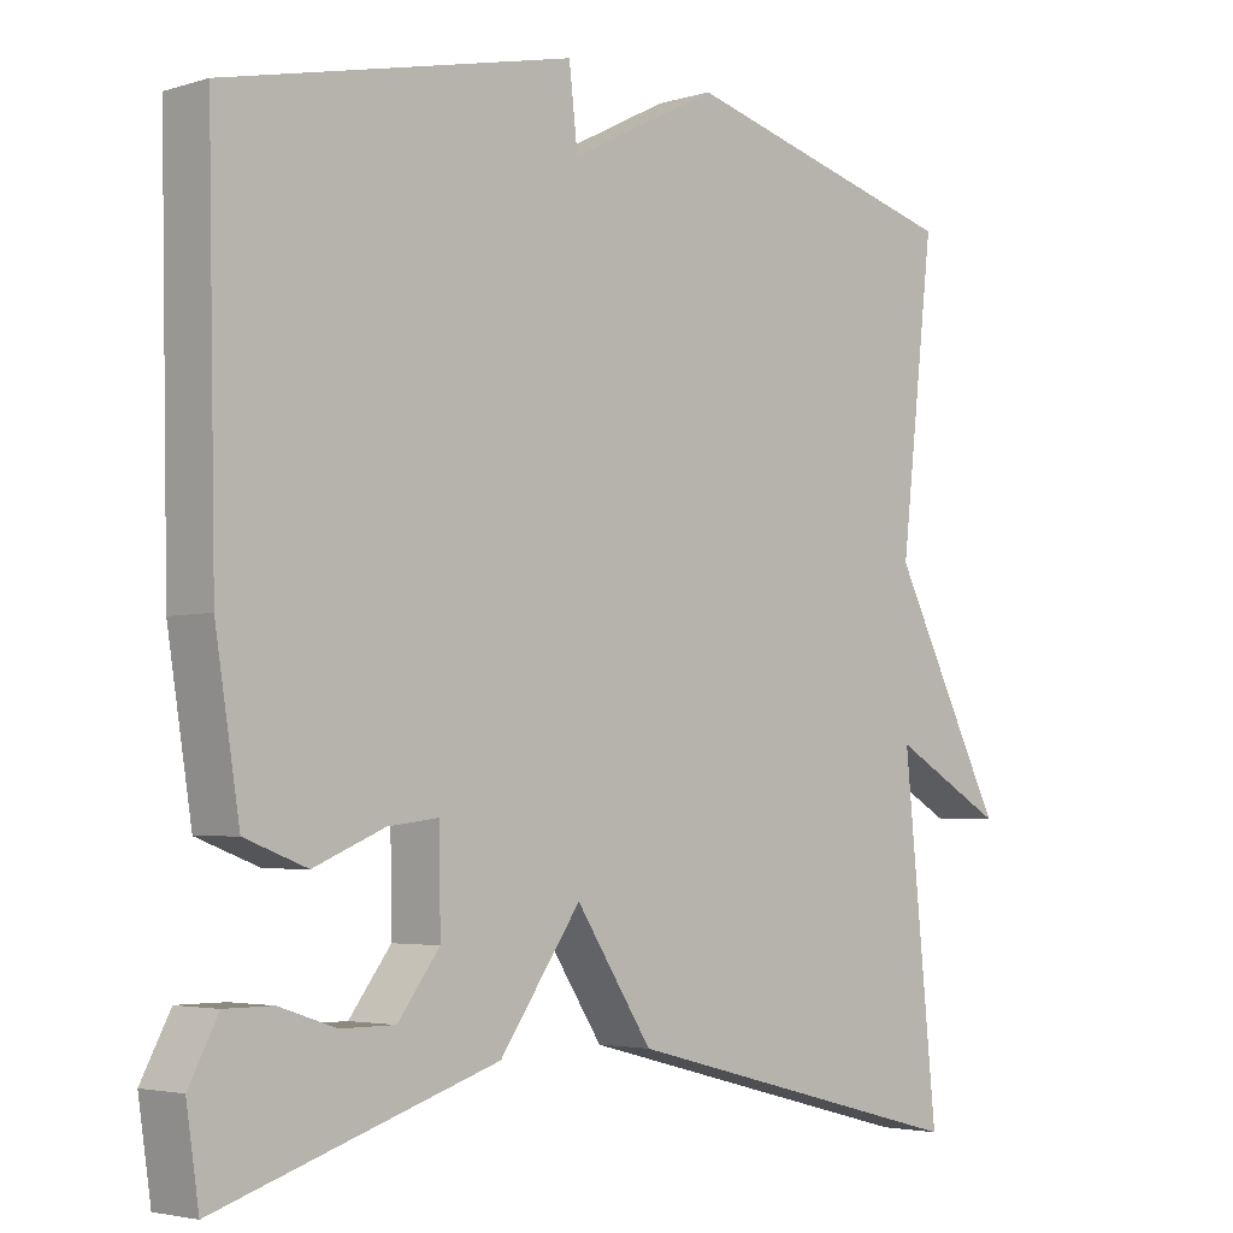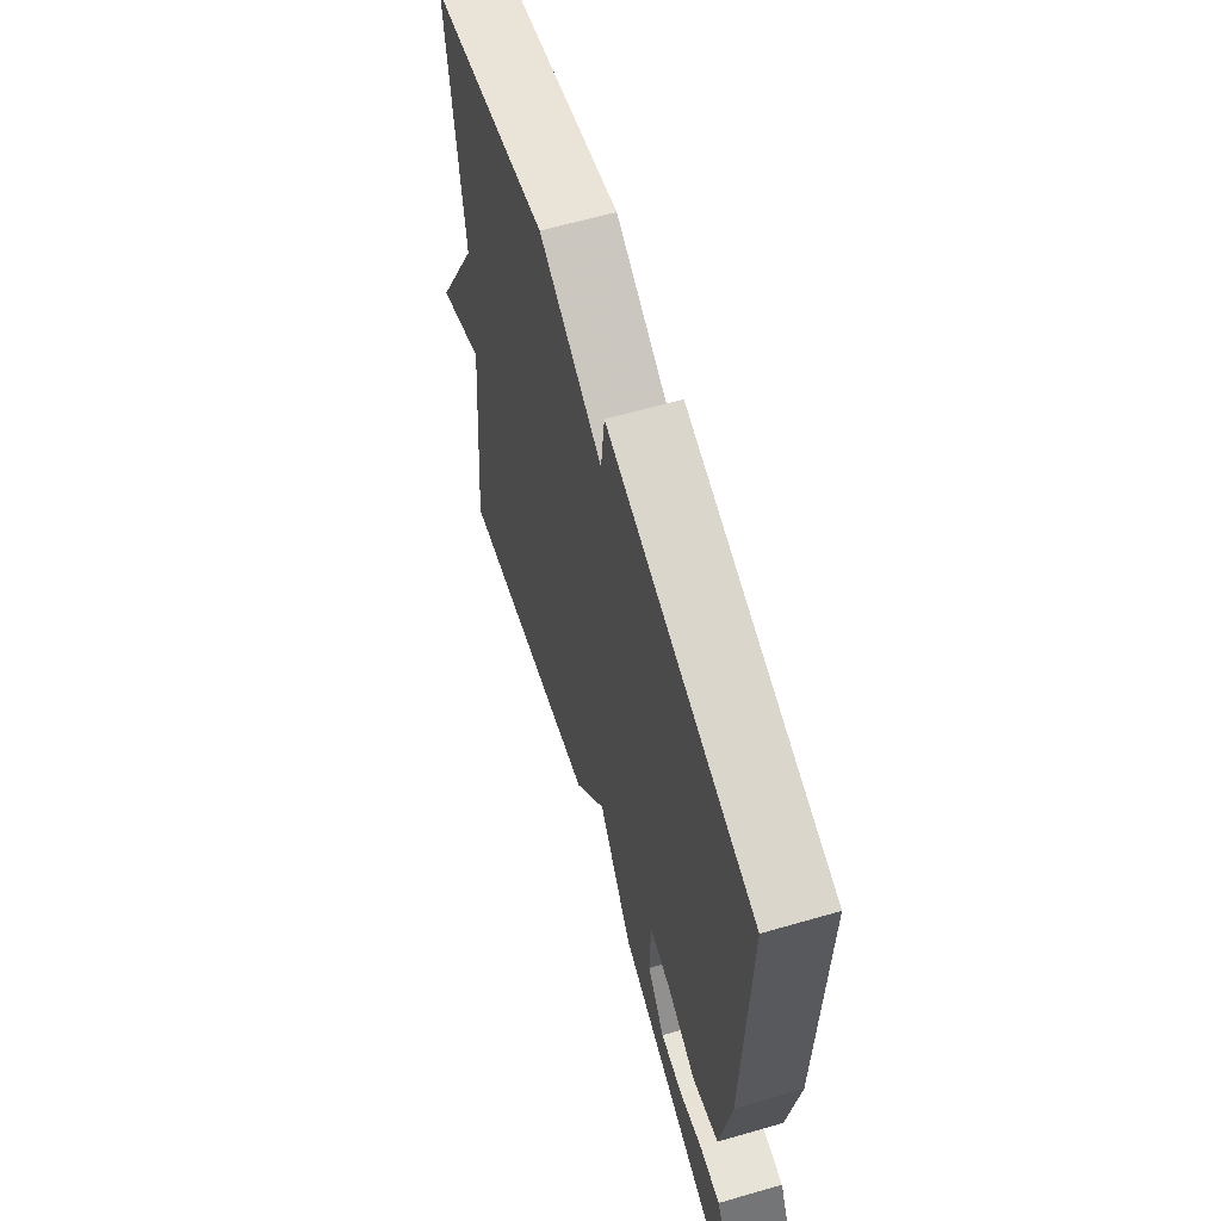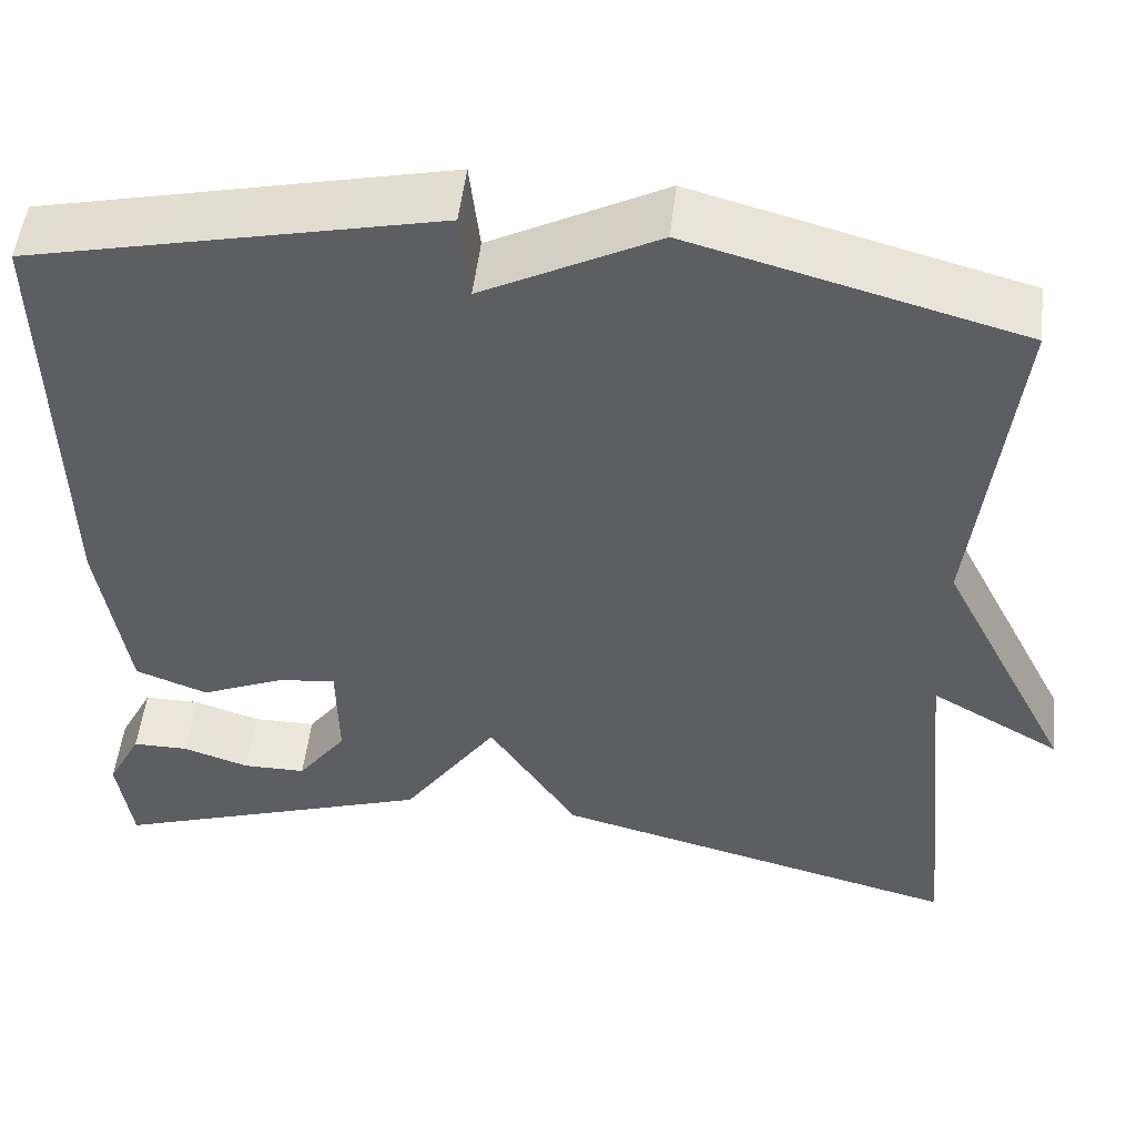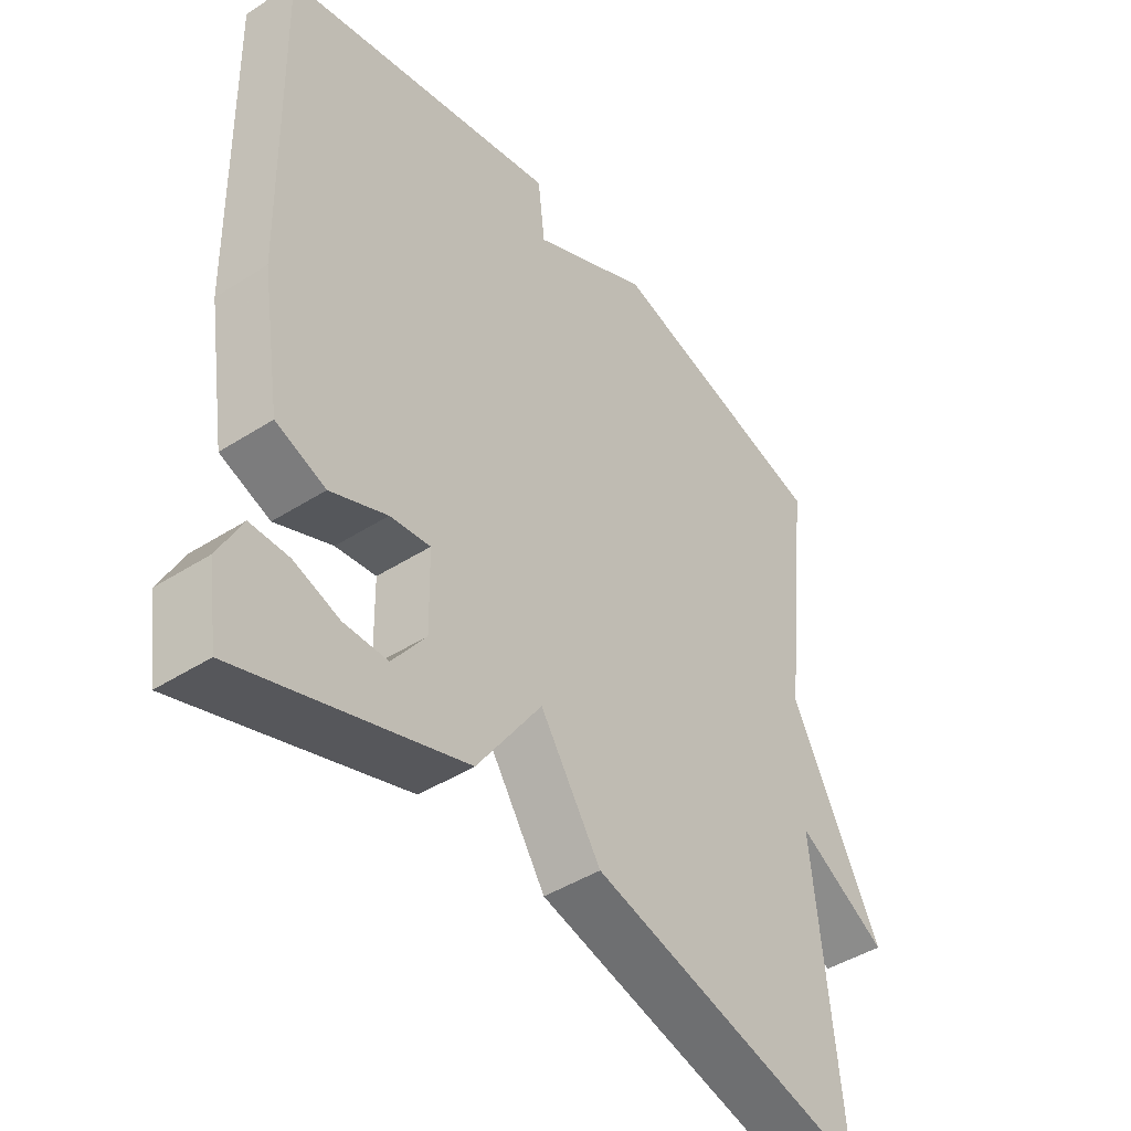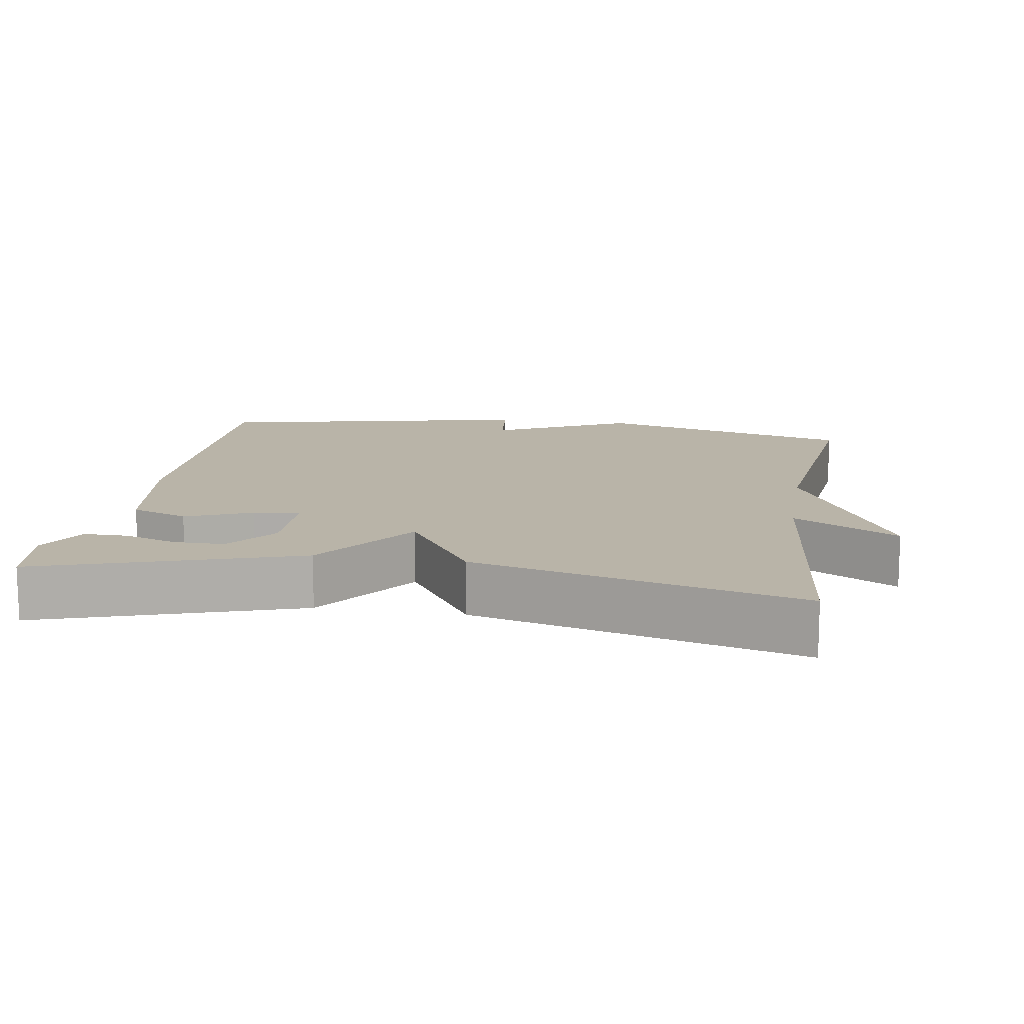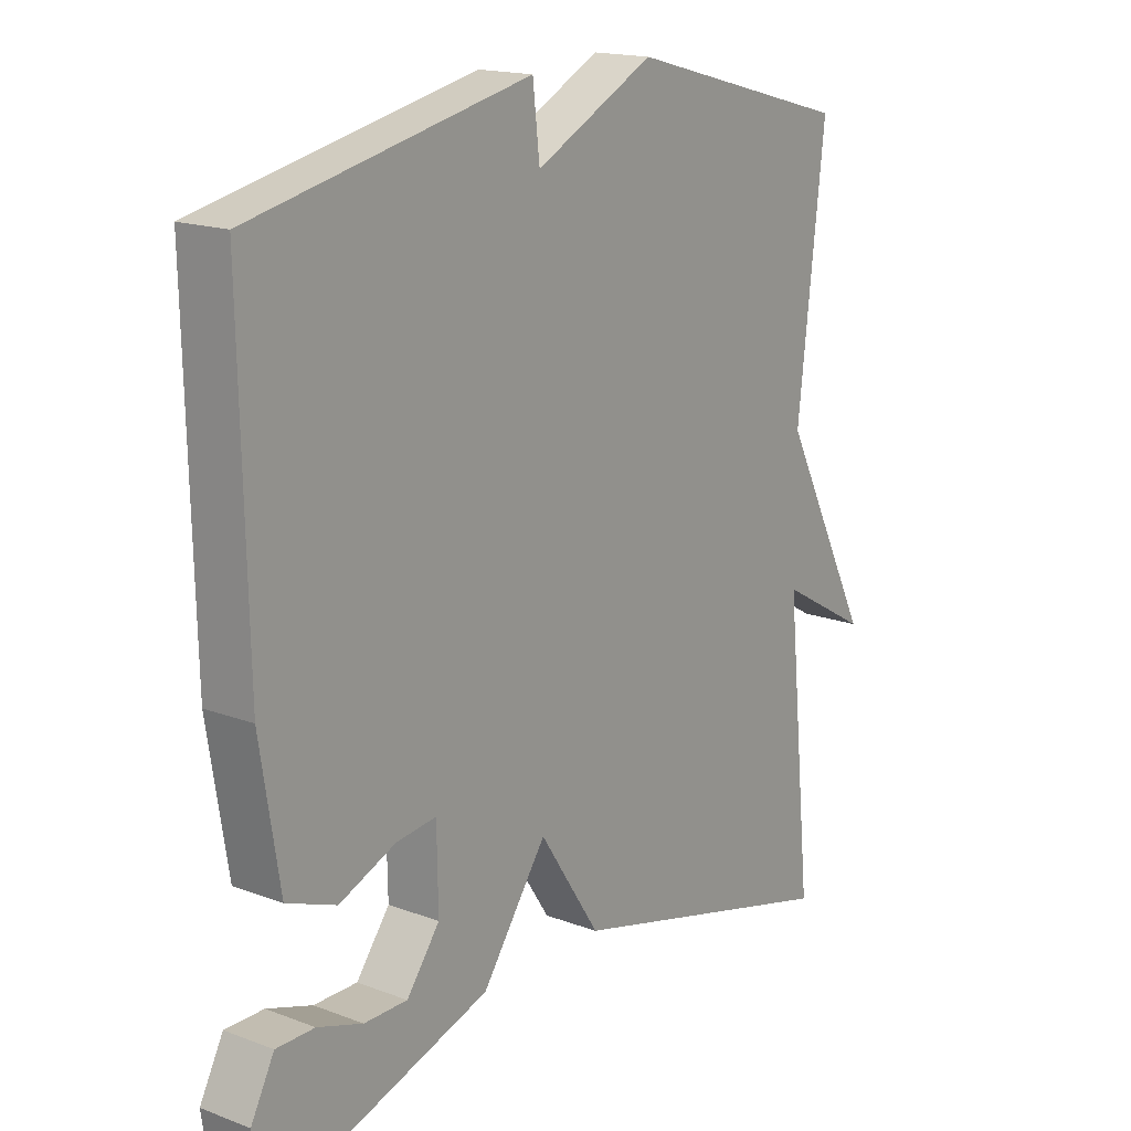
<metadata>
{"format":"obj","ext":"obj","renderer":"f3d","projection":"perspective","resolution":1024,"background":"white","views":[{"elev":-3.7,"azim":135.2,"up":"+Z"},{"elev":62.3,"azim":73.6,"up":"+Z"},{"elev":51.1,"azim":-173.5,"up":"+Z"},{"elev":-44.1,"azim":126.9,"up":"+Z"},{"elev":13.1,"azim":-170.8,"up":"+Y"},{"elev":16.8,"azim":127.3,"up":"+Z"}]}
</metadata>
<code>
v 0.5 0.07 -0.5
v 0.147 0.07 -0.384
v 0.044 0.07 -0.236
v -0.053 0.07 -0.384
v -0.5 0.07 -0.5
v -0.457 0.07 -0.075
v -0.601 0.07 -0.157
v -0.457 0.07 0.125
v -0.5 0.07 0.5
v -0.142 0.07 0.597
v 0.047 0.07 0.5
v 0.058 0.07 0.597
v 0.5 0.07 0.5
v 0.49 0.07 0.026
v 0.459 0.07 -0.17
v 0.38 0.07 -0.2
v 0.29 0.07 -0.162
v 0.226 0.07 -0.154
v 0.224 0.07 -0.273
v 0.277 0.07 -0.344
v 0.346 0.07 -0.344
v 0.418 0.07 -0.32
v 0.479 0.07 -0.32
v 0.516 0.07 -0.391
v 0.5 0 -0.5
v 0.147 0 -0.384
v 0.044 0 -0.236
v -0.053 0 -0.384
v -0.5 0 -0.5
v -0.457 0 -0.075
v -0.601 0 -0.157
v -0.457 0 0.125
v -0.5 0 0.5
v -0.142 0 0.597
v 0.047 0 0.5
v 0.058 0 0.597
v 0.5 0 0.5
v 0.49 0 0.026
v 0.459 0 -0.17
v 0.38 0 -0.2
v 0.29 0 -0.162
v 0.226 0 -0.154
v 0.224 0 -0.273
v 0.277 0 -0.344
v 0.346 0 -0.344
v 0.418 0 -0.32
v 0.479 0 -0.32
v 0.516 0 -0.391
f 23 24 1
f 22 23 1
f 21 22 1
f 20 21 1 2
f 19 20 2 3
f 18 19 3
f 15 16 17
f 14 15 17
f 13 14 17
f 12 13 17
f 11 12 17
f 11 17 18
f 10 11 18
f 9 10 18
f 8 9 18
f 6 7 8
f 6 8 18 3
f 3 4 5 6
f 25 48 47
f 25 47 46
f 25 46 45
f 26 25 45 44
f 27 26 44 43
f 27 43 42
f 41 40 39
f 41 39 38
f 41 38 37
f 41 37 36
f 41 36 35
f 42 41 35
f 42 35 34
f 42 34 33
f 42 33 32
f 32 31 30
f 27 42 32 30
f 30 29 28 27
f 1 25 26 2
f 2 26 27 3
f 3 27 28 4
f 4 28 29 5
f 5 29 30 6
f 6 30 31 7
f 7 31 32 8
f 8 32 33 9
f 9 33 34 10
f 10 34 35 11
f 11 35 36 12
f 12 36 37 13
f 13 37 38 14
f 14 38 39 15
f 15 39 40 16
f 16 40 41 17
f 17 41 42 18
f 18 42 43 19
f 19 43 44 20
f 20 44 45 21
f 21 45 46 22
f 22 46 47 23
f 23 47 48 24
f 24 48 25 1

</code>
